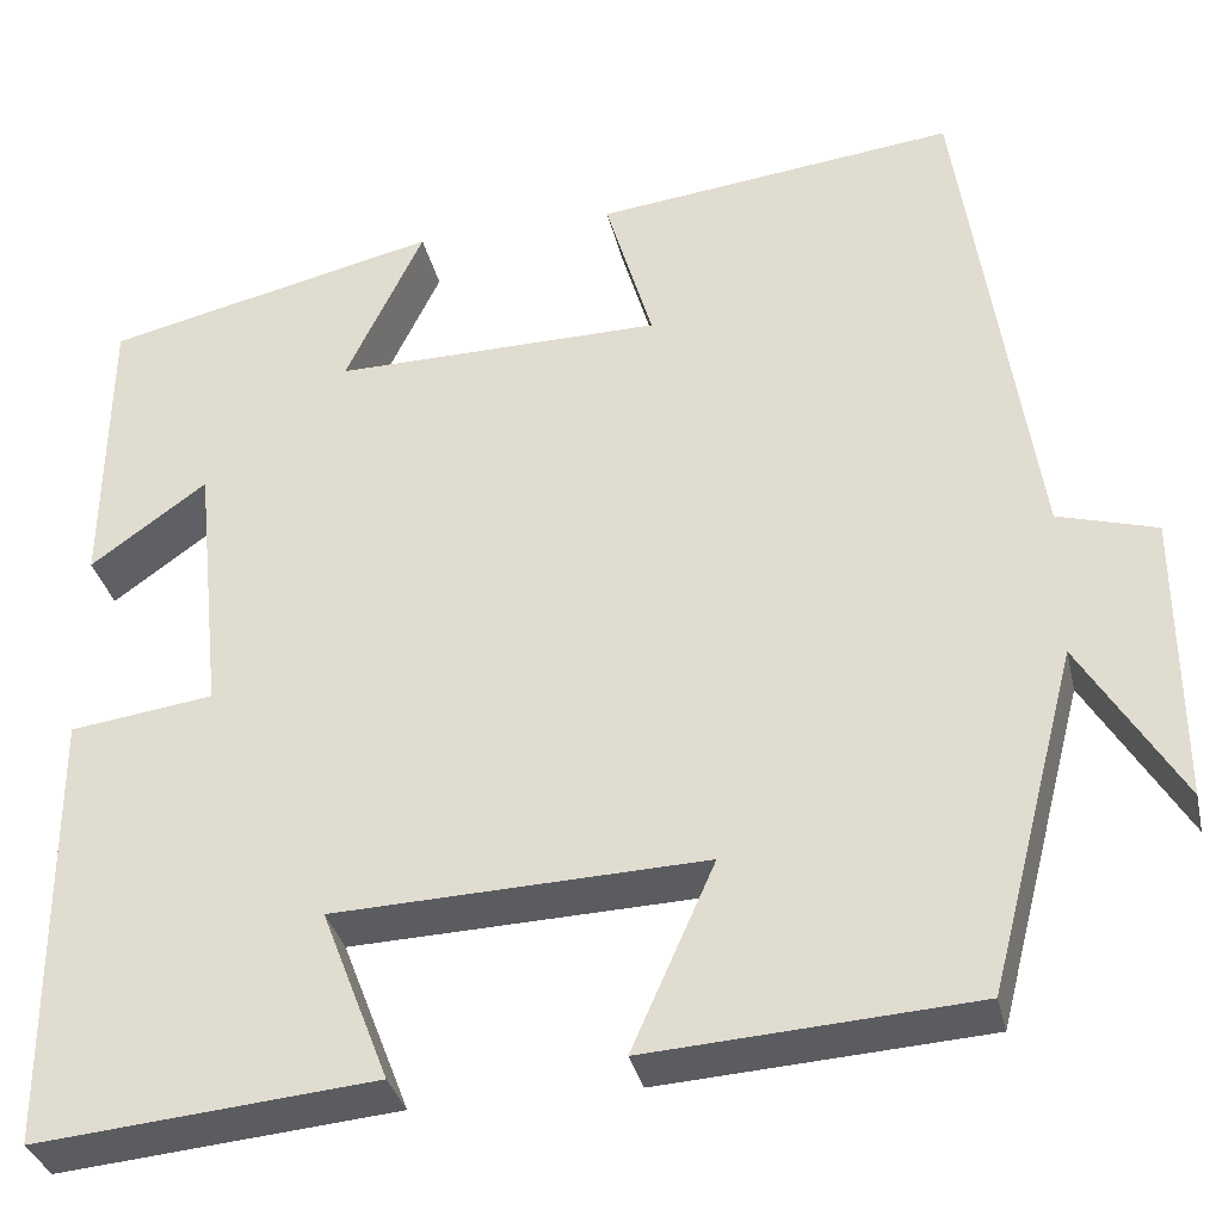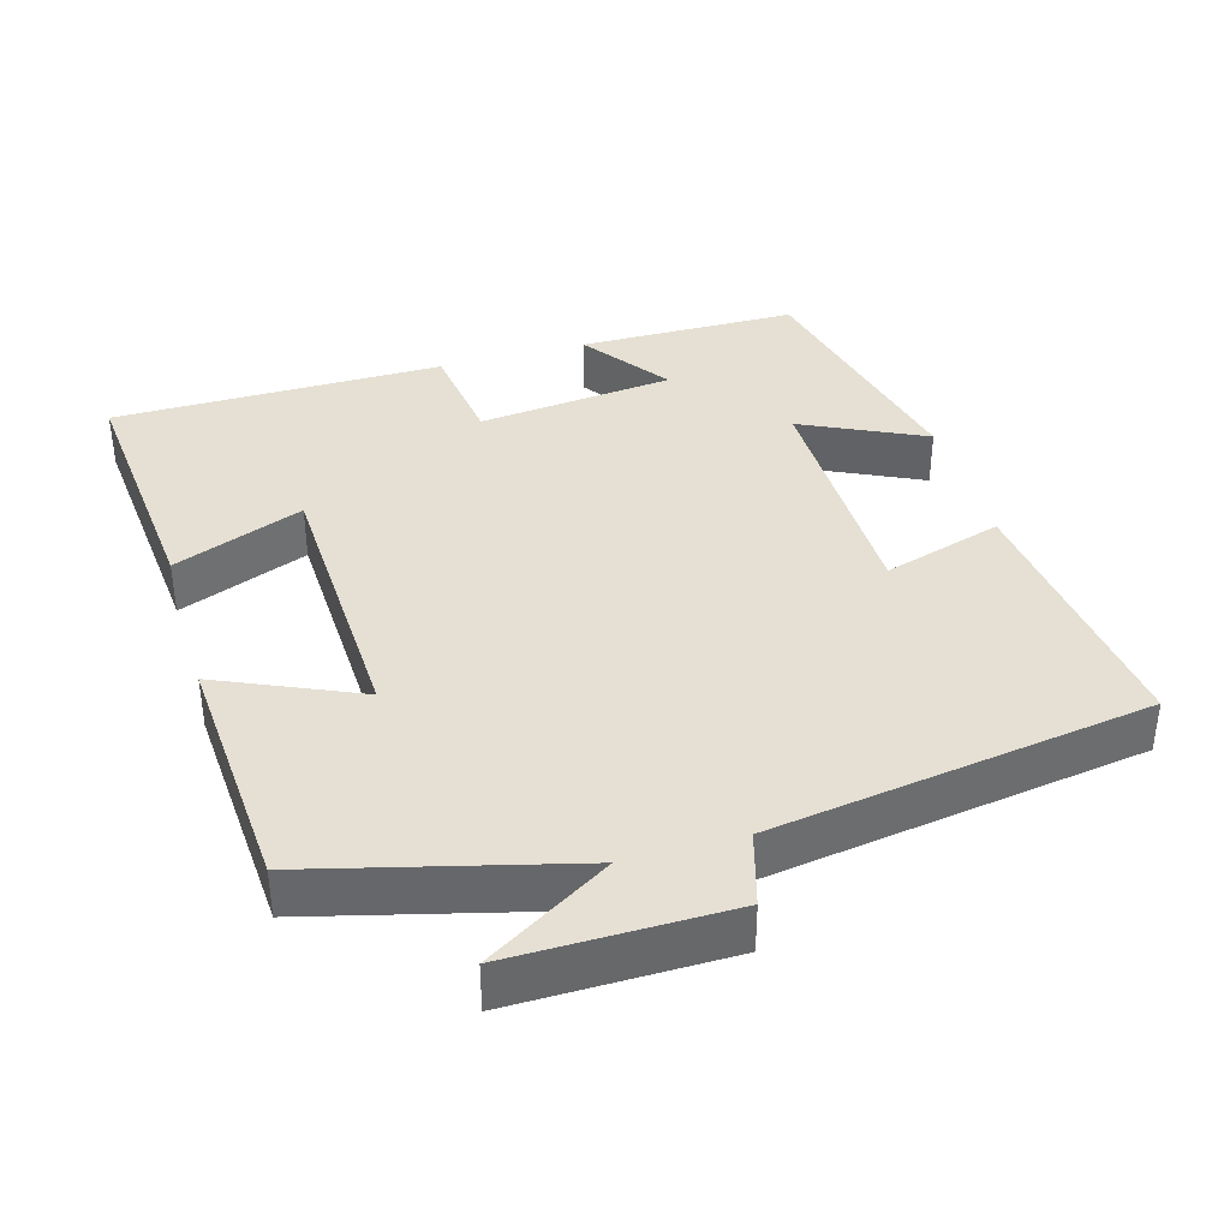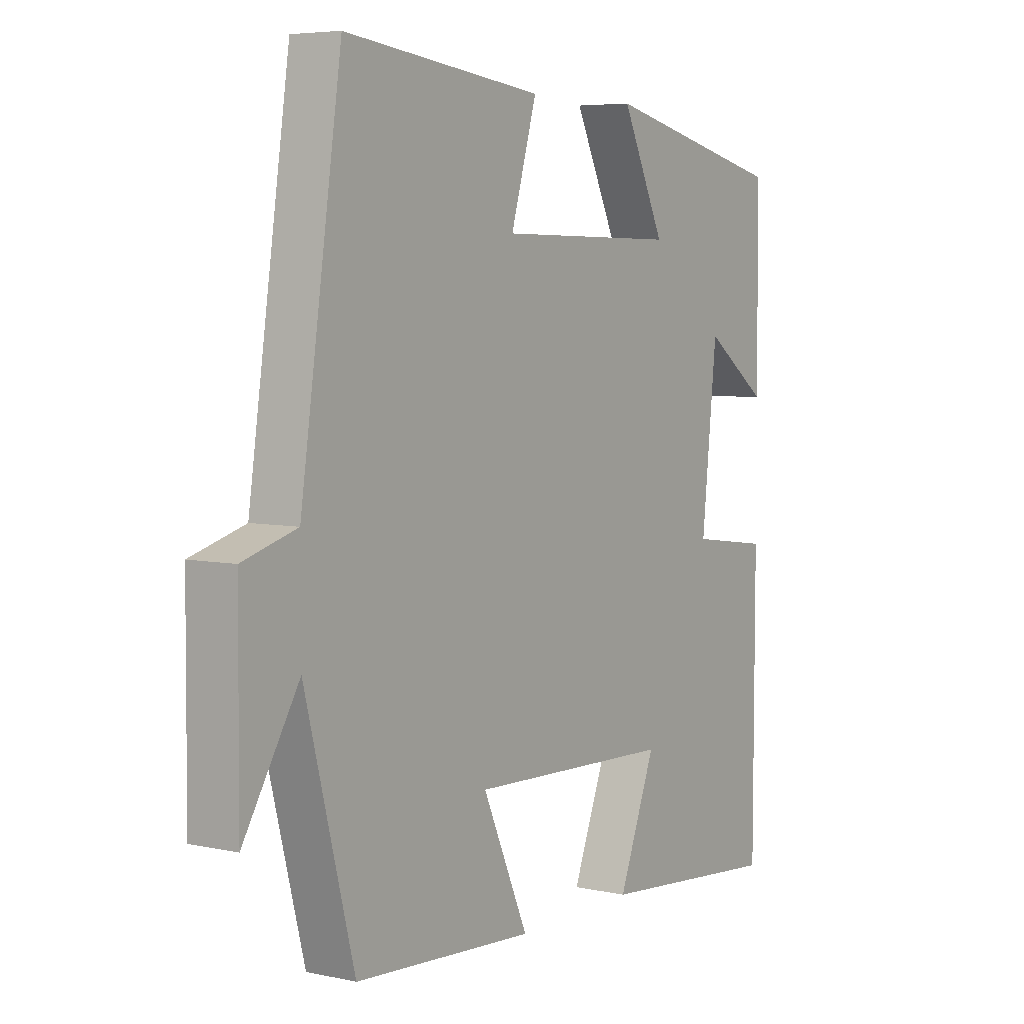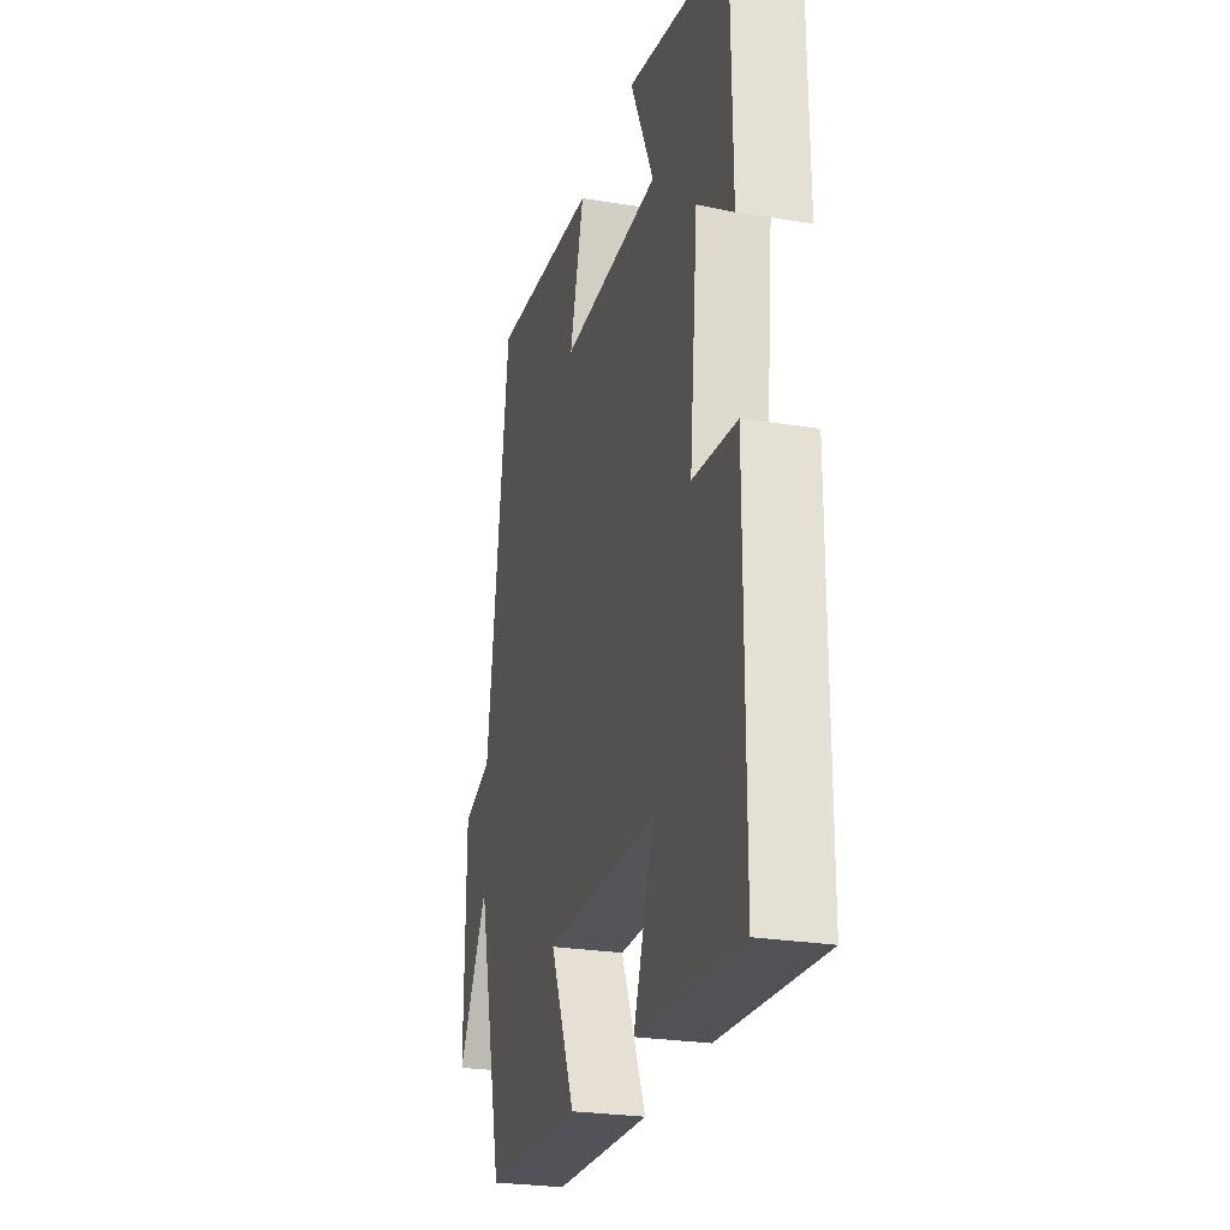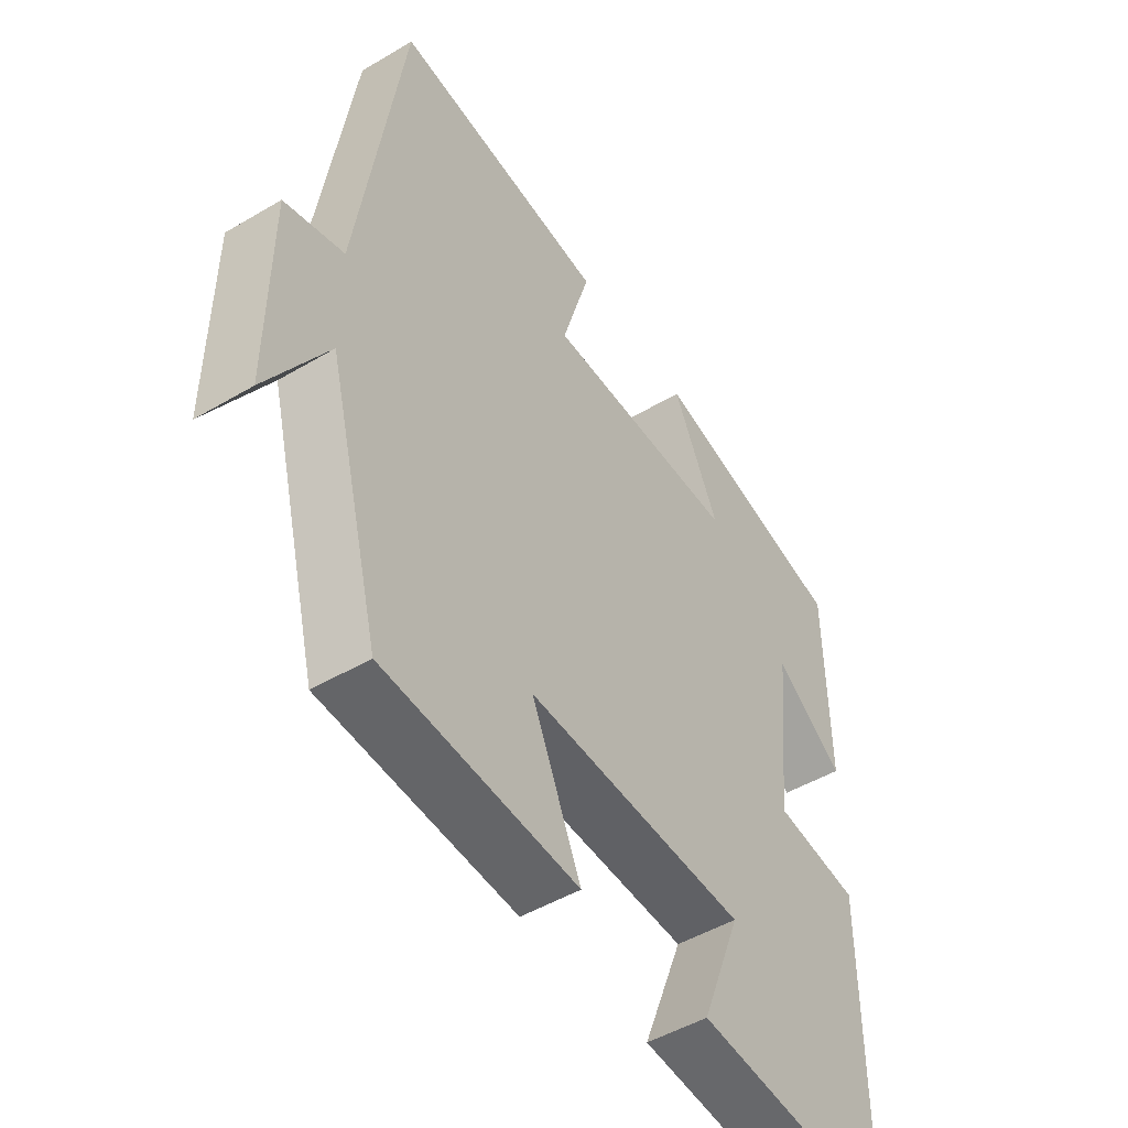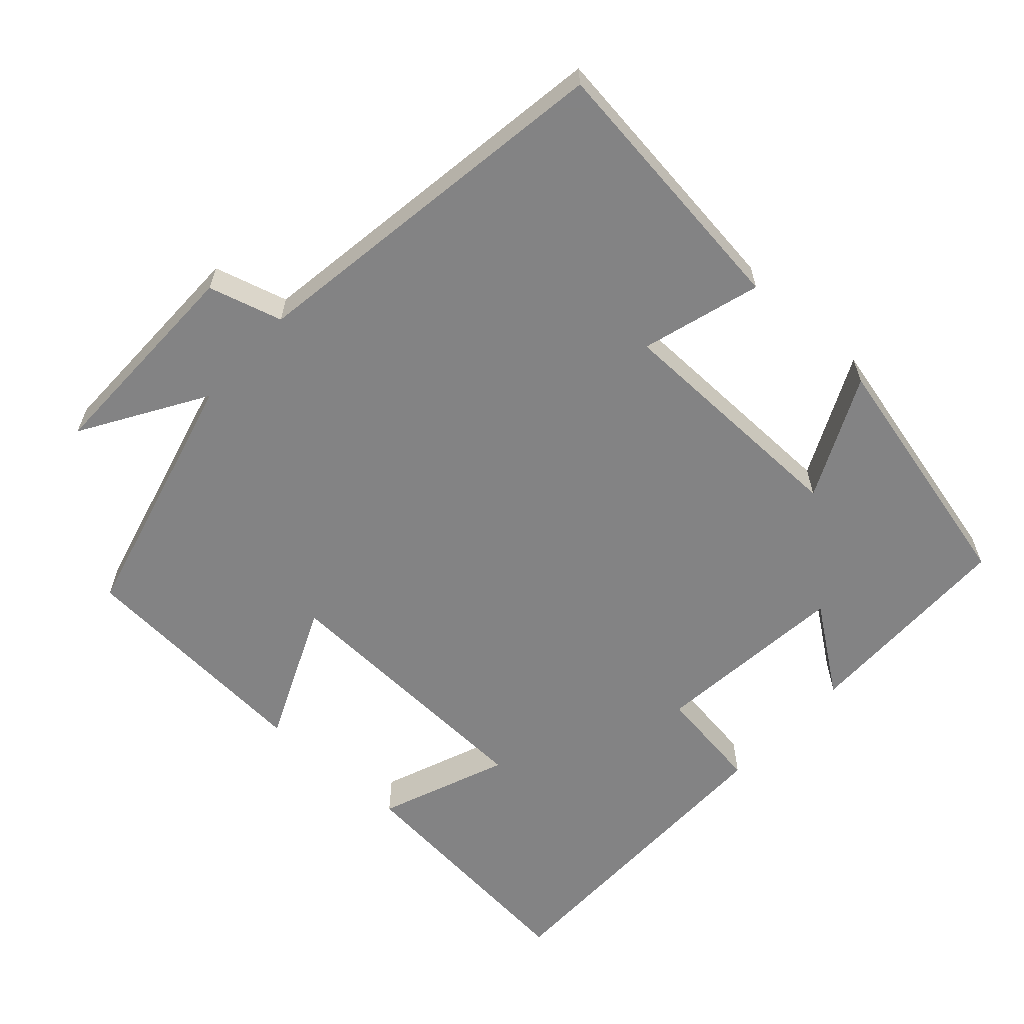
<metadata>
{"format":"obj","ext":"obj","renderer":"f3d","projection":"perspective","resolution":1024,"background":"white","views":[{"elev":-33.5,"azim":-167.4,"up":"+Z"},{"elev":38.1,"azim":-106.2,"up":"+Y"},{"elev":5.6,"azim":-56.2,"up":"+Z"},{"elev":-26.2,"azim":75.7,"up":"+Z"},{"elev":-48.5,"azim":-56.5,"up":"+Z"},{"elev":-61.1,"azim":-42.4,"up":"+Y"}]}
</metadata>
<code>
v 0.496 0.07 0.42
v 0.5 0.07 0.121
v 0.381 0.07 0.207
v 0.353 0.07 -0.061
v 0.5 0.07 -0.081
v 0.499 0.07 -0.532
v 0.151 0.07 -0.5
v 0.22 0.07 -0.323
v -0.16 0.07 -0.309
v -0.075 0.07 -0.5
v -0.409 0.07 -0.478
v -0.5 0.07 -0.127
v -0.603 0.07 -0.296
v -0.601 0.07 0
v -0.5 0.07 0.029
v -0.424 0.07 0.544
v -0.055 0.07 0.5
v -0.103 0.07 0.337
v 0.233 0.07 0.333
v 0.153 0.07 0.5
v 0.496 0 0.42
v 0.5 0 0.121
v 0.381 0 0.207
v 0.353 0 -0.061
v 0.5 0 -0.081
v 0.499 0 -0.532
v 0.151 0 -0.5
v 0.22 0 -0.323
v -0.16 0 -0.309
v -0.075 0 -0.5
v -0.409 0 -0.478
v -0.5 0 -0.127
v -0.603 0 -0.296
v -0.601 0 0
v -0.5 0 0.029
v -0.424 0 0.544
v -0.055 0 0.5
v -0.103 0 0.337
v 0.233 0 0.333
v 0.153 0 0.5
f 19 20 1 2
f 15 16 17 18
f 15 18 19
f 12 13 14 15
f 9 10 11 12
f 8 9 12 15
f 5 6 7 8
f 4 5 8 15
f 3 4 15 19
f 2 3 19
f 22 21 40 39
f 38 37 36 35
f 39 38 35
f 35 34 33 32
f 32 31 30 29
f 35 32 29 28
f 28 27 26 25
f 35 28 25 24
f 39 35 24 23
f 39 23 22
f 1 21 22 2
f 2 22 23 3
f 3 23 24 4
f 4 24 25 5
f 5 25 26 6
f 6 26 27 7
f 7 27 28 8
f 8 28 29 9
f 9 29 30 10
f 10 30 31 11
f 11 31 32 12
f 12 32 33 13
f 13 33 34 14
f 14 34 35 15
f 15 35 36 16
f 16 36 37 17
f 17 37 38 18
f 18 38 39 19
f 19 39 40 20
f 20 40 21 1

</code>
